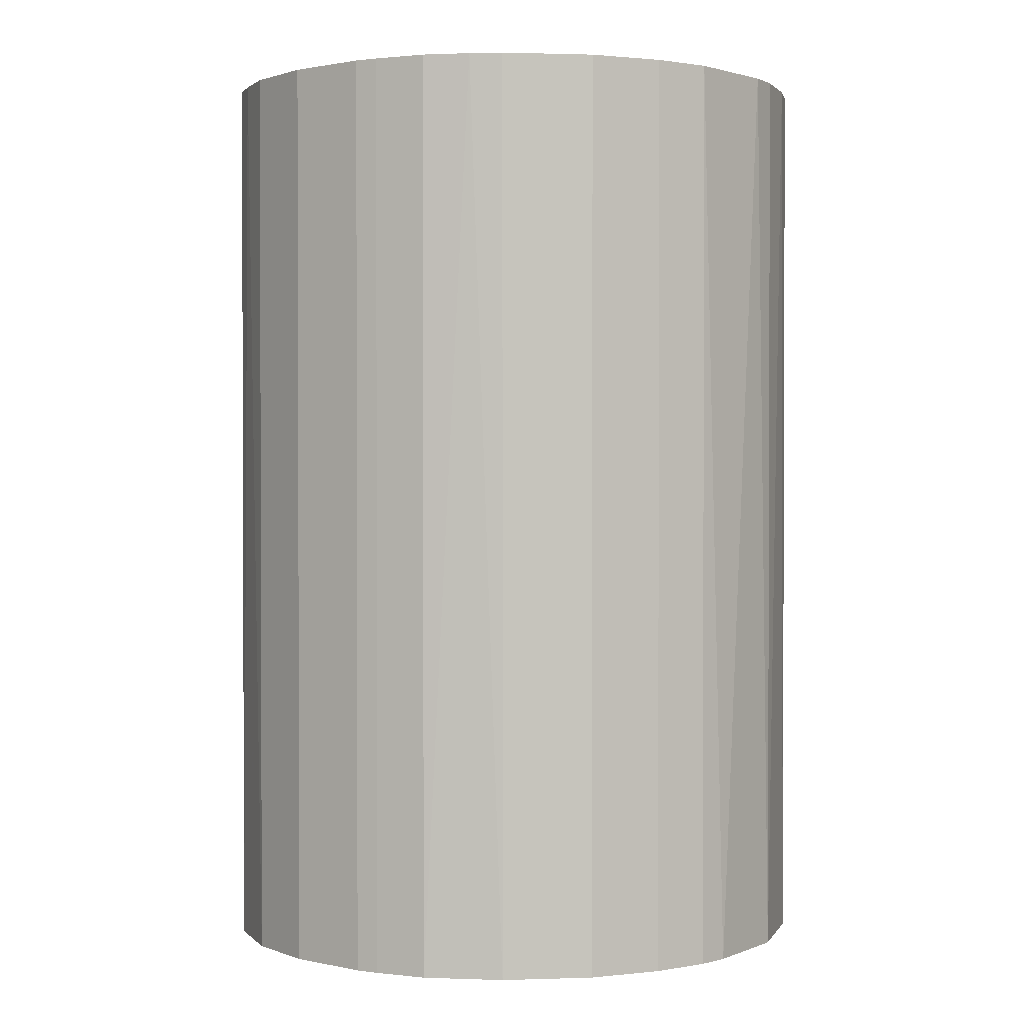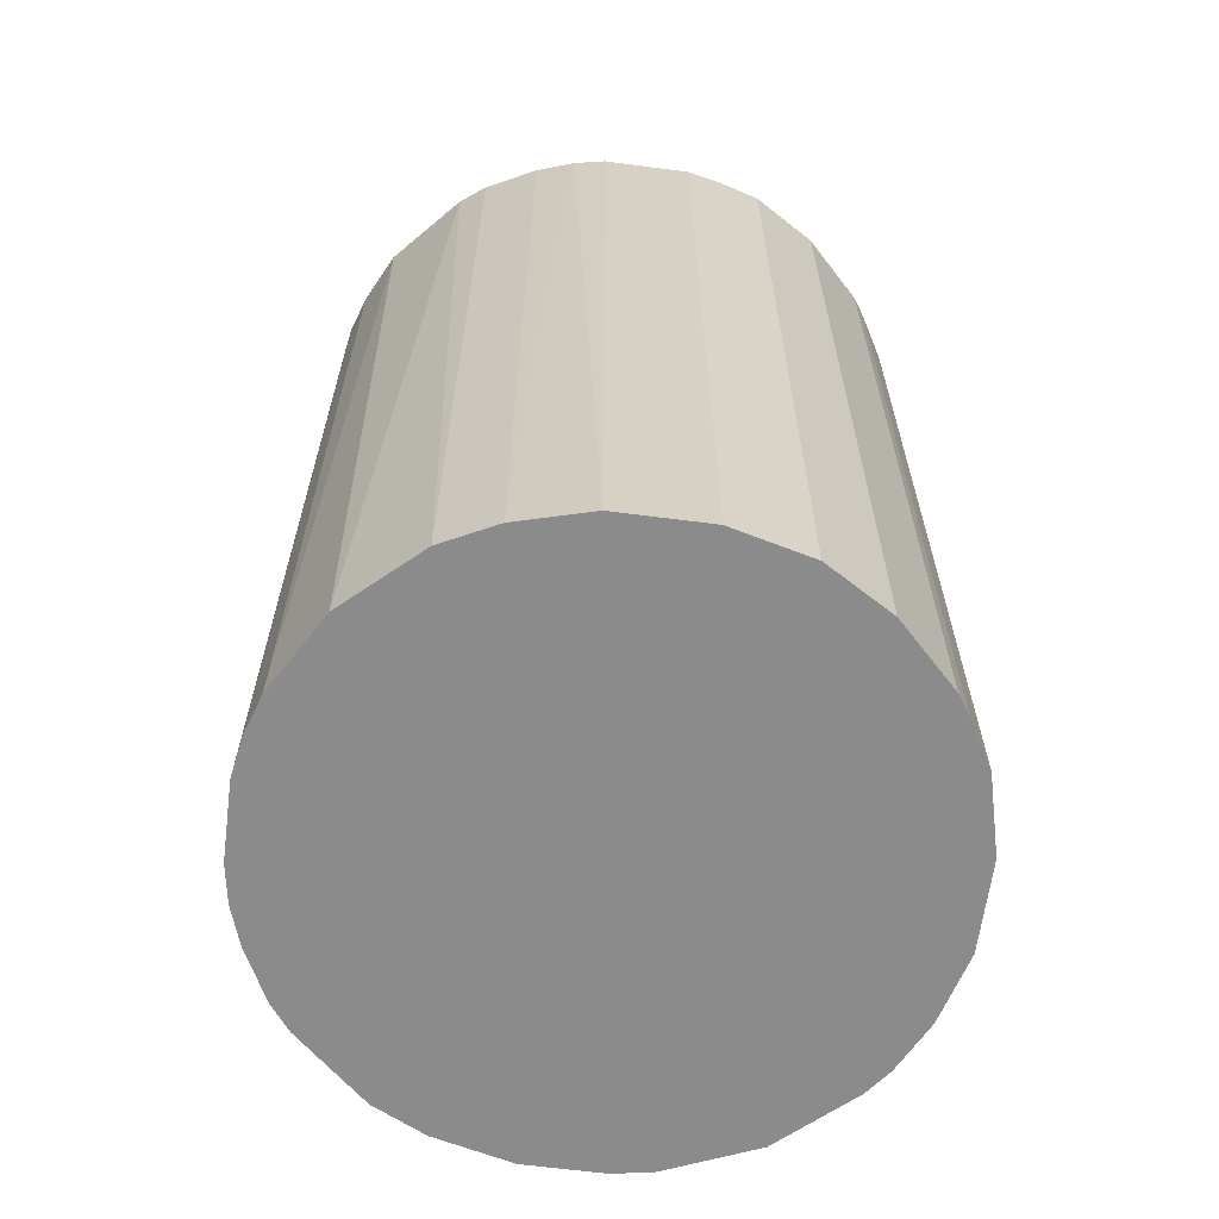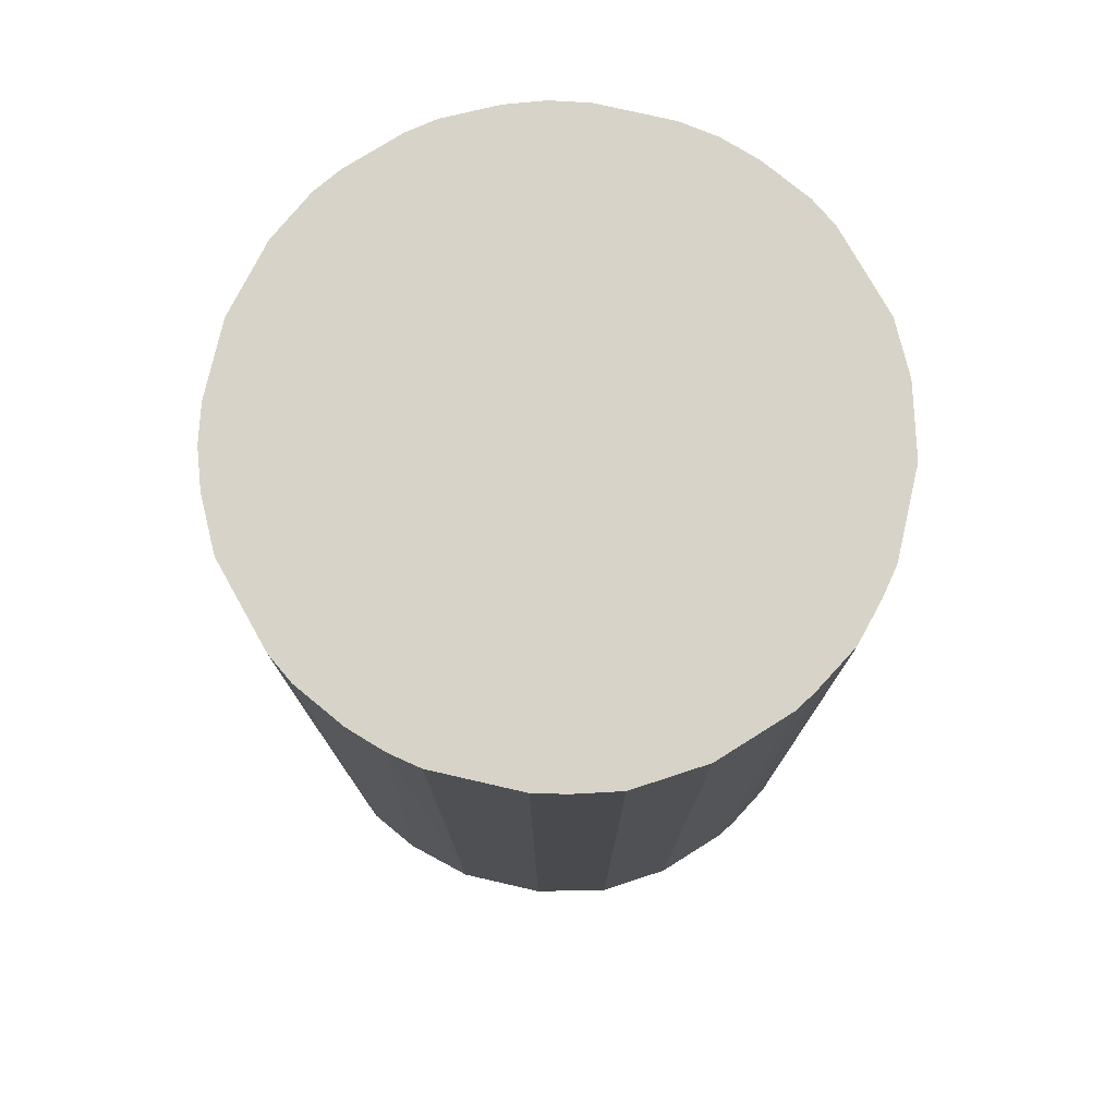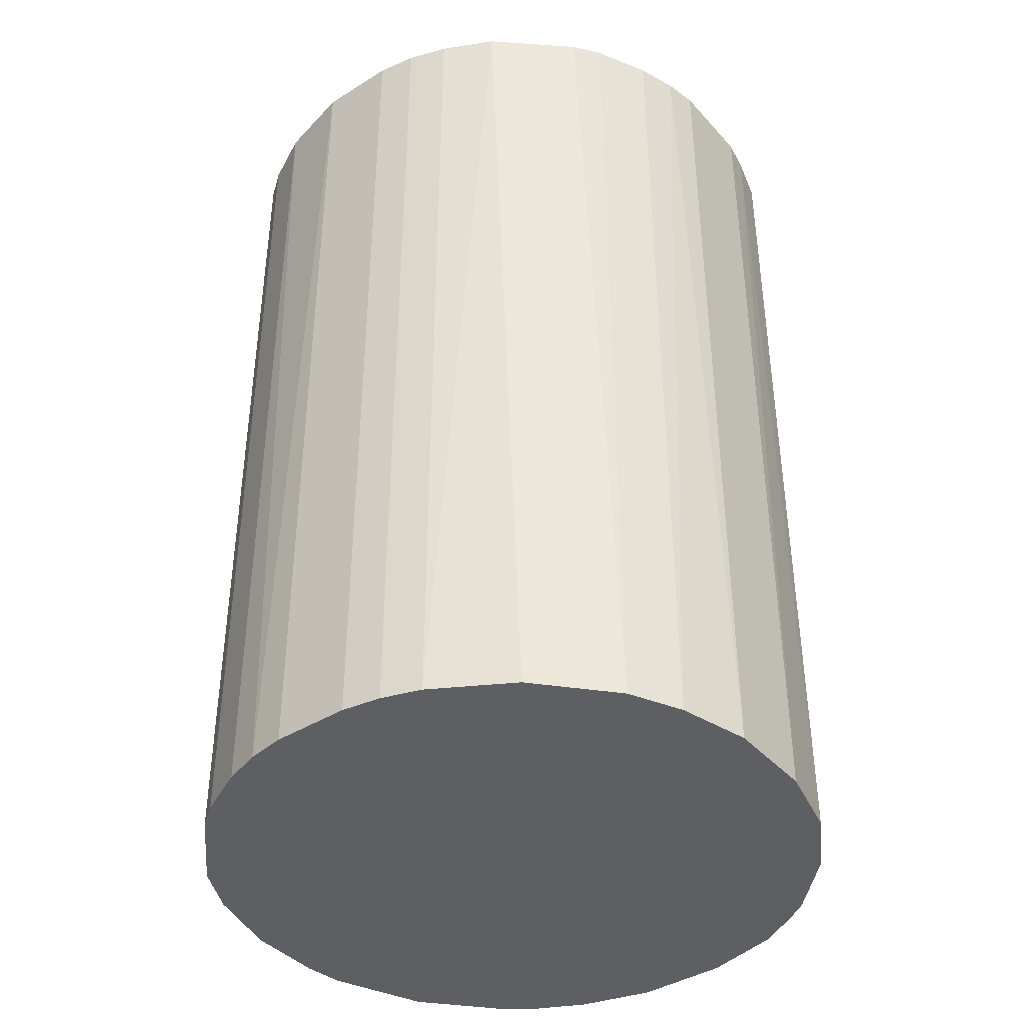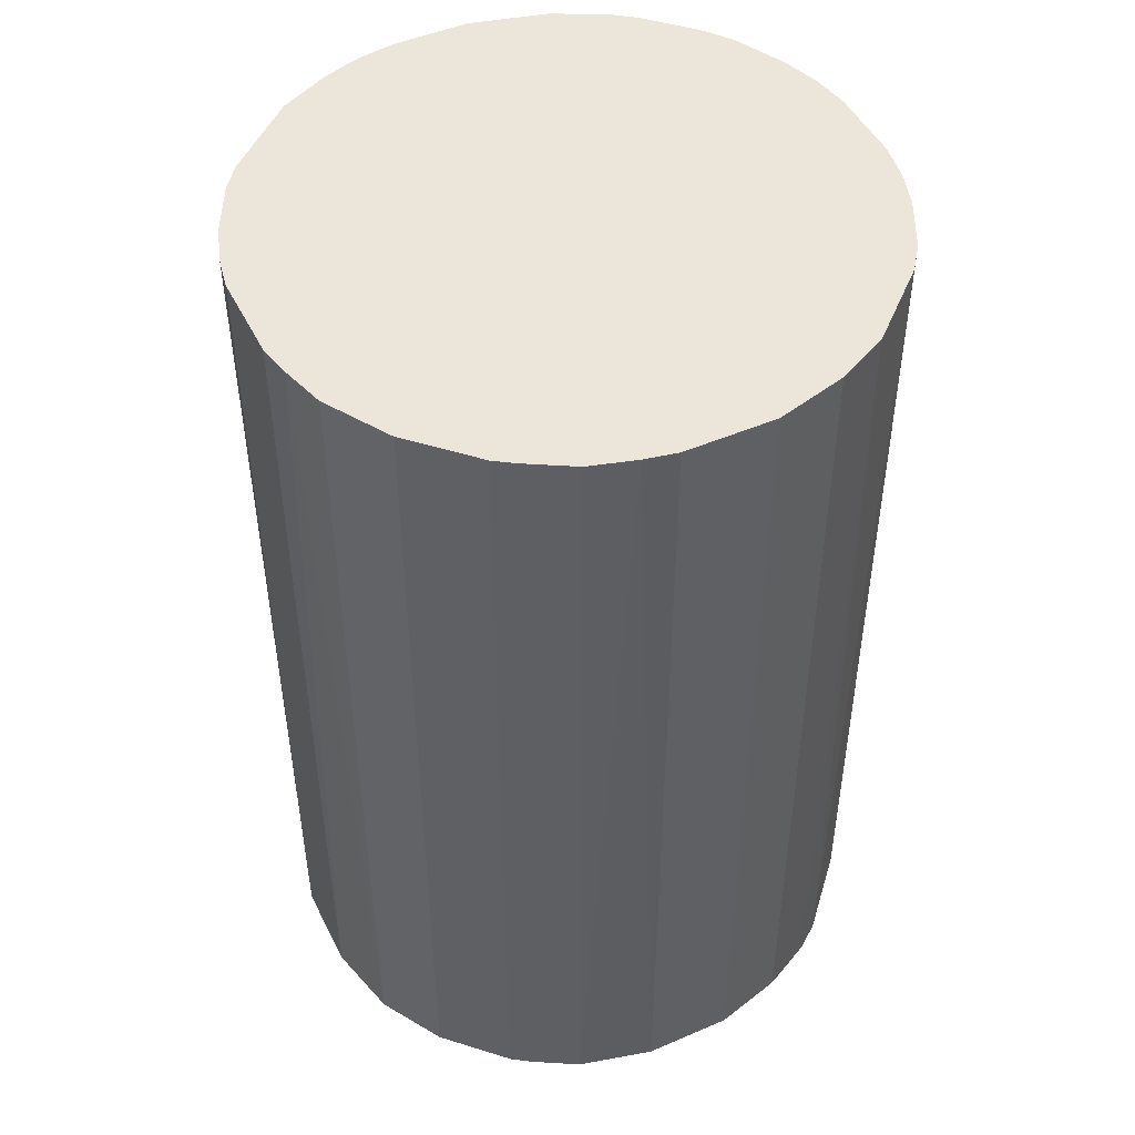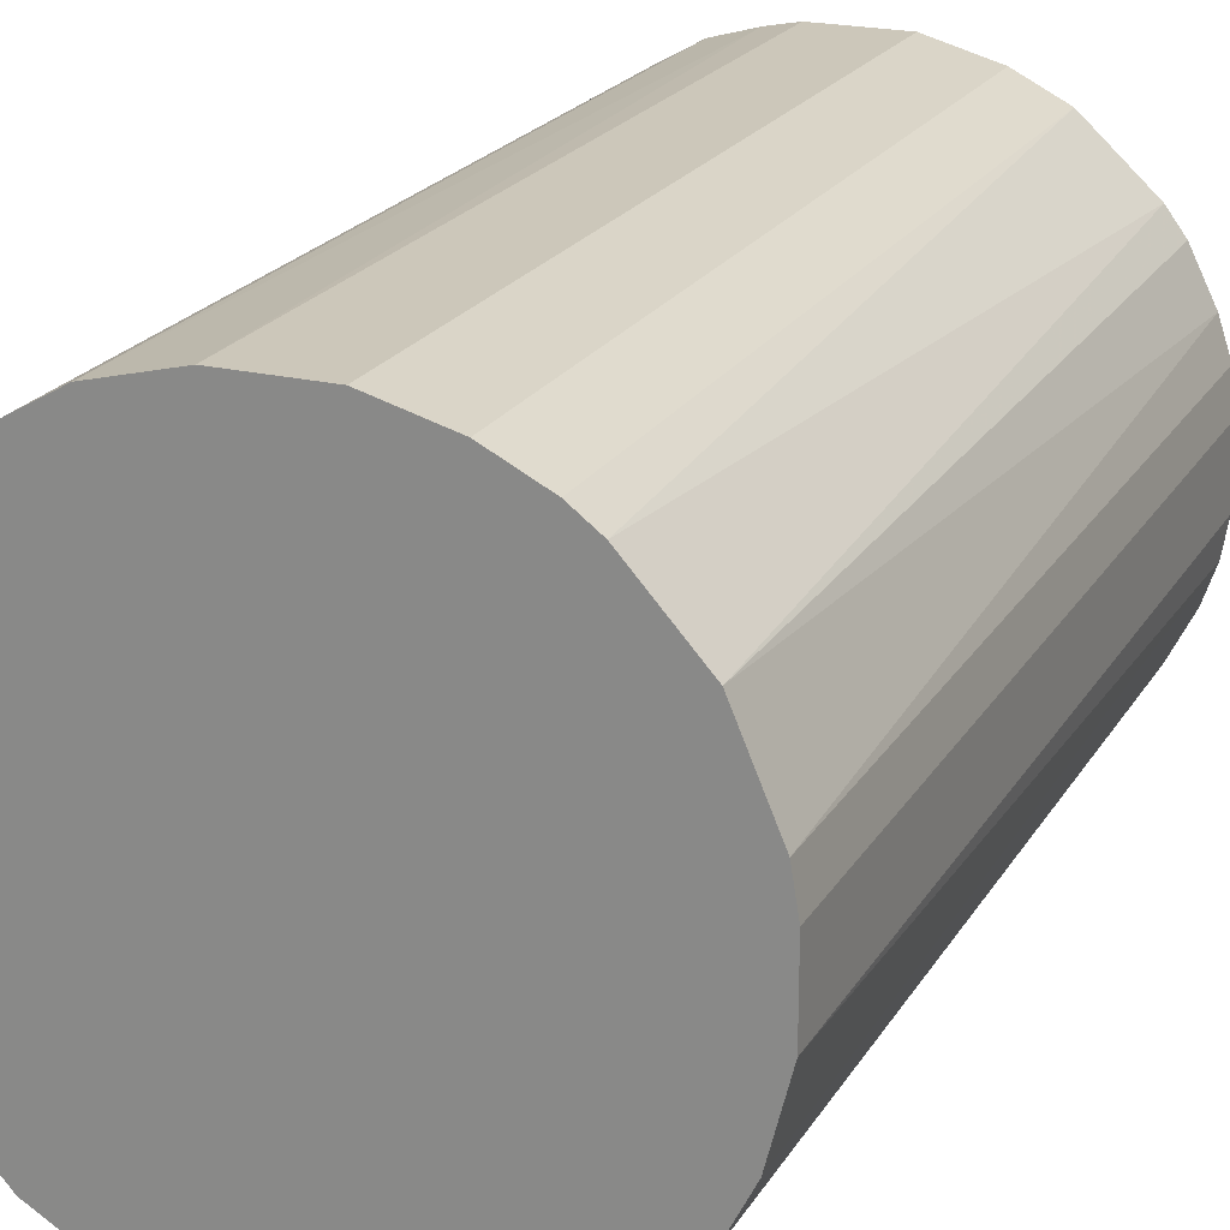
<metadata>
{"format":"obj","ext":"obj","renderer":"f3d","projection":"perspective","resolution":1024,"background":"white","views":[{"elev":1.2,"azim":173.3,"up":"+Z"},{"elev":-64.0,"azim":82.5,"up":"+Z"},{"elev":76.9,"azim":102.9,"up":"+Z"},{"elev":-40.5,"azim":37.4,"up":"+Z"},{"elev":47.9,"azim":154.3,"up":"+Z"},{"elev":21.5,"azim":-156.8,"up":"+Y"}]}
</metadata>
<code>
o convex_0
v -0.03269 -0.004201 -0.04967
v 0.03261 0.004818 0.04967
v 0.03191 0.008289 0.04967
v -0.03199 -0.008369 0.04967
v 0.008295 -0.03199 -0.04967
v 0.004818 0.03261 -0.04967
v -0.0181 0.02774 0.04967
v -0.004207 -0.03269 0.04967
v 0.03261 0.004818 -0.04967
v 0.02566 -0.02088 0.04967
v -0.02088 -0.02574 -0.04967
v 0.01802 0.02775 0.04967
v -0.02782 0.01802 -0.04967
v 0.02775 -0.0181 -0.04967
v 0.02635 0.0201 -0.04967
v -0.03199 0.008295 0.04967
v -0.02088 -0.02574 0.04967
v -0.01254 0.03052 -0.04967
v -0.004898 0.03261 0.04967
v 0.01802 -0.02782 0.04967
v 0.03191 -0.008375 0.04967
v -0.008375 -0.03199 -0.04967
v -0.02782 -0.0181 -0.04967
v 0.0208 -0.02574 -0.04967
v 0.01802 0.02775 -0.04967
v 0.02635 0.0201 0.04967
v 0.008295 0.03191 0.04967
v -0.02782 0.01802 0.04967
v 0.03261 -0.004898 -0.04967
v 0.008295 -0.03199 0.04967
v -0.03199 0.008295 -0.04967
v -0.02088 0.02566 -0.04967
v -0.02782 -0.0181 0.04967
v -0.01254 -0.0306 0.04967
v 0.03052 0.01315 -0.04967
v -0.004898 0.03261 -0.04967
v 0.01316 0.03052 -0.04967
v 0.004128 -0.03269 -0.04967
v -0.03269 0.004121 0.04967
v -0.0306 -0.01254 -0.04967
v 0.01246 -0.0306 -0.04967
v -0.0181 -0.02782 -0.04967
v 0.03052 0.01315 0.04967
v 0.03052 -0.01254 0.04967
v 0.03052 -0.01254 -0.04967
v -0.02574 0.0208 0.04967
v -0.01254 0.03052 0.04967
v 0.0201 0.02635 0.04967
v -0.0306 0.01246 0.04967
v 0.004818 0.03261 0.04967
v -0.02574 -0.02088 0.04967
v 0.03261 -0.004898 0.04967
v 0.01316 0.03052 0.04967
v -0.004207 -0.03269 -0.04967
v 0.004128 -0.03269 0.04967
v -0.03269 -0.004201 0.04967
v -0.03269 0.004121 -0.04967
v 0.0201 0.02635 -0.04967
v 0.02775 -0.0181 0.04967
v -0.0181 -0.02782 0.04967
v -0.01254 -0.0306 -0.04967
v 0.01246 -0.0306 0.04967
v -0.0181 0.02774 -0.04967
v -0.0306 -0.01254 0.04967
f 40 33 64
f 2 3 4
f 5 1 6
f 4 3 7
f 2 4 8
f 3 2 9
f 5 6 9
f 2 8 10
f 1 5 11
f 7 3 12
f 6 1 13
f 5 9 14
f 9 6 15
f 4 7 16
f 8 4 17
f 6 13 18
f 7 12 19
f 10 8 20
f 2 10 21
f 11 5 22
f 1 11 23
f 5 14 24
f 14 10 24
f 10 20 24
f 15 6 25
f 12 3 26
f 19 12 27
f 16 7 28
f 9 2 29
f 14 9 29
f 20 8 30
f 13 1 31
f 18 13 32
f 17 4 33
f 8 17 34
f 22 8 34
f 3 9 35
f 9 15 35
f 15 26 35
f 6 18 36
f 19 6 36
f 18 19 36
f 25 6 37
f 12 25 37
f 6 27 37
f 22 5 38
f 5 30 38
f 4 16 39
f 16 31 39
f 4 1 40
f 1 23 40
f 23 33 40
f 5 24 41
f 24 20 41
f 30 5 41
f 11 22 42
f 26 3 43
f 3 35 43
f 35 26 43
f 21 10 44
f 14 29 45
f 29 21 45
f 44 14 45
f 21 44 45
f 28 7 46
f 13 28 46
f 7 32 46
f 32 13 46
f 18 7 47
f 7 19 47
f 19 18 47
f 25 12 48
f 12 26 48
f 26 15 48
f 28 13 49
f 16 28 49
f 13 31 49
f 31 16 49
f 6 19 50
f 27 6 50
f 19 27 50
f 11 17 51
f 23 11 51
f 17 33 51
f 33 23 51
f 2 21 52
f 29 2 52
f 21 29 52
f 27 12 53
f 12 37 53
f 37 27 53
f 8 22 54
f 22 38 54
f 38 8 54
f 30 8 55
f 8 38 55
f 38 30 55
f 1 4 56
f 39 1 56
f 4 39 56
f 31 1 57
f 1 39 57
f 39 31 57
f 15 25 58
f 25 48 58
f 48 15 58
f 10 14 59
f 44 10 59
f 14 44 59
f 17 11 60
f 34 17 60
f 11 42 60
f 42 34 60
f 22 34 61
f 42 22 61
f 34 42 61
f 20 30 62
f 41 20 62
f 30 41 62
f 7 18 63
f 32 7 63
f 18 32 63
f 33 4 64
f 4 40 64

</code>
